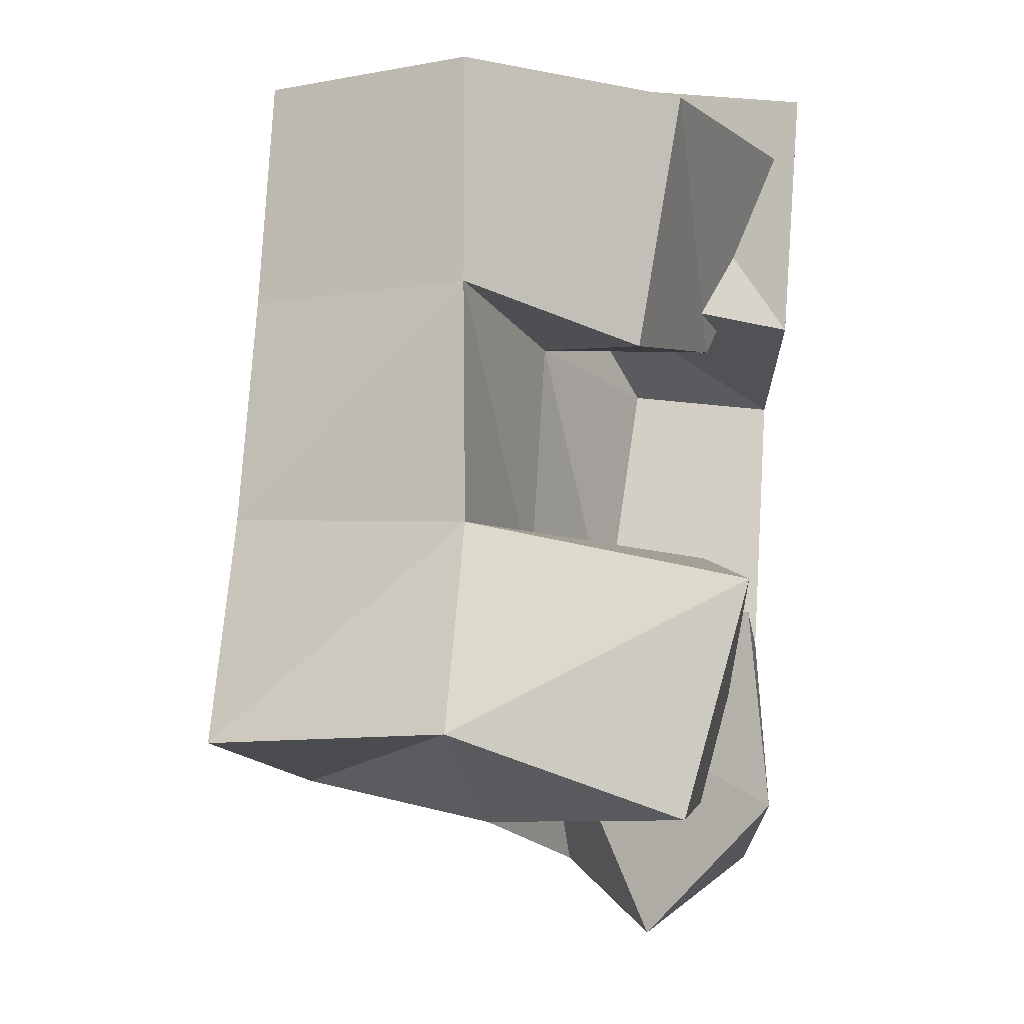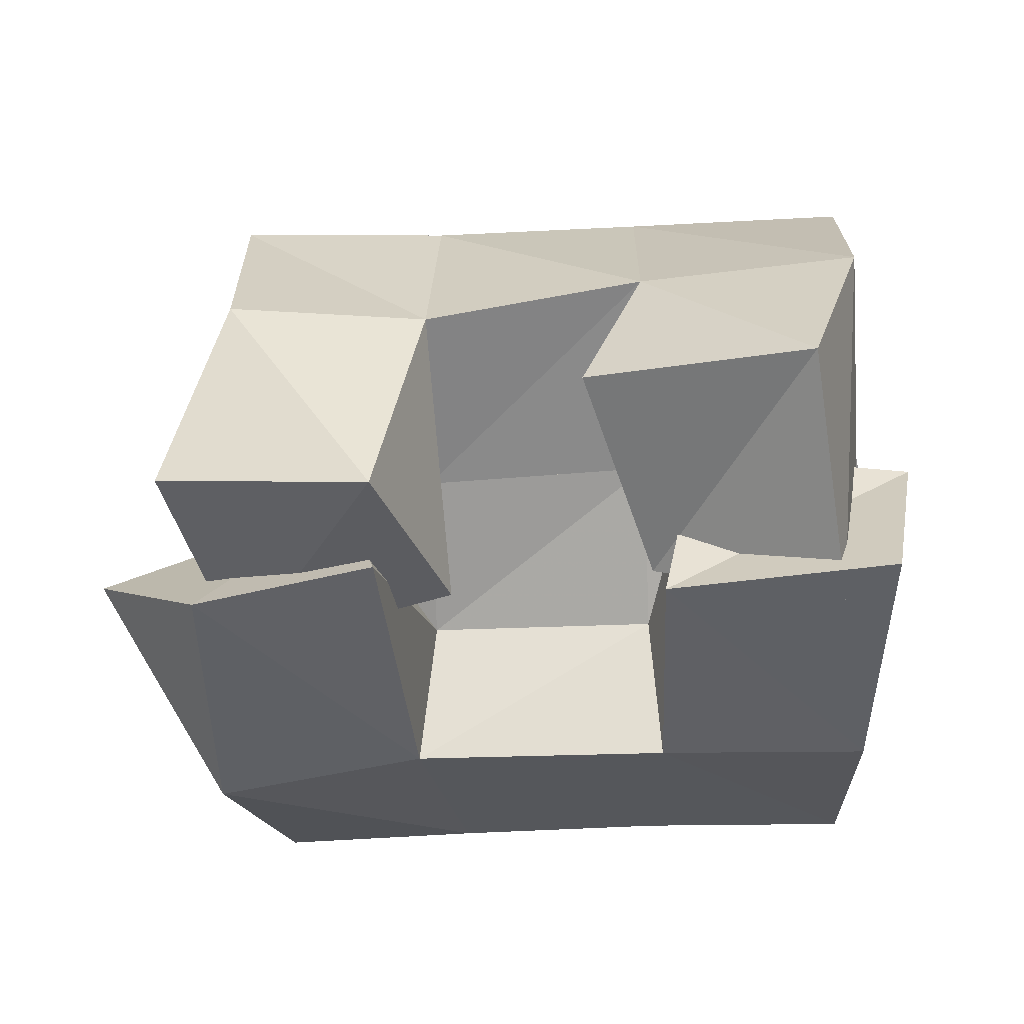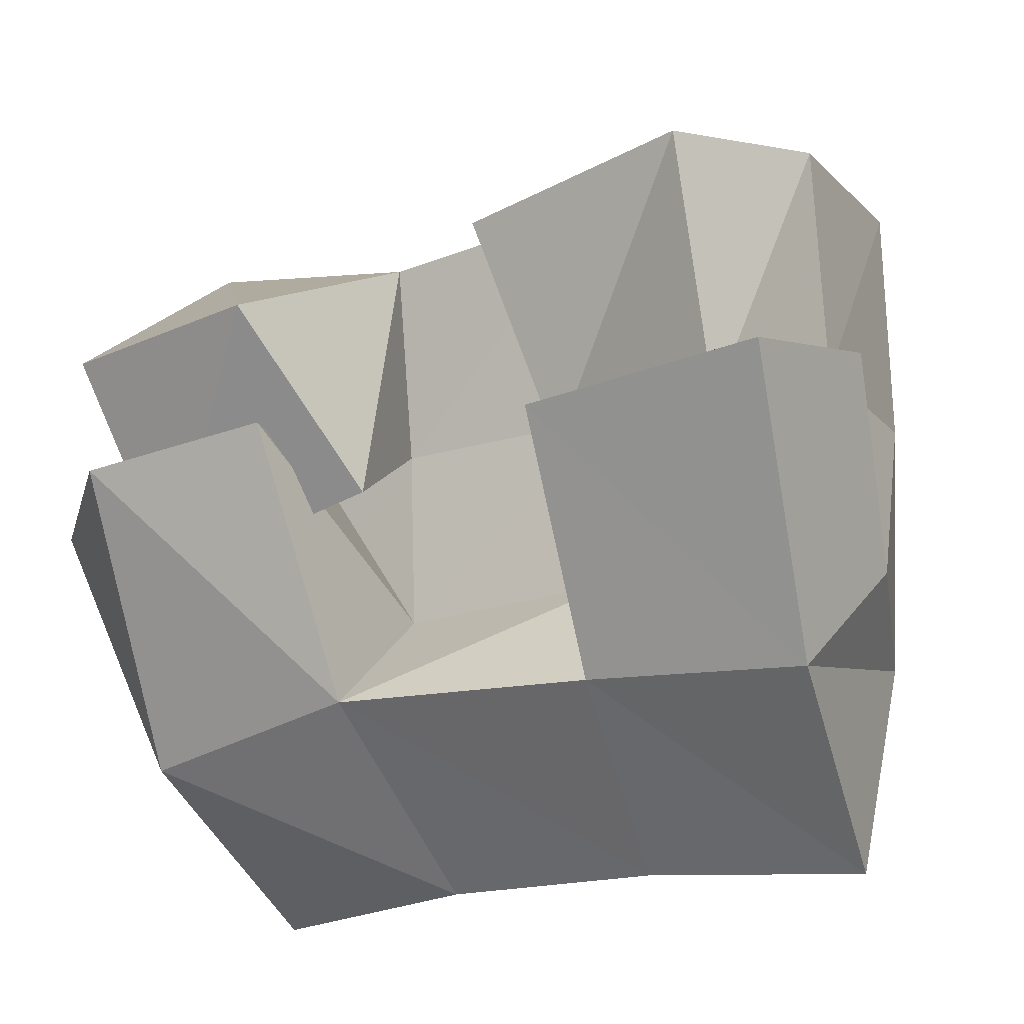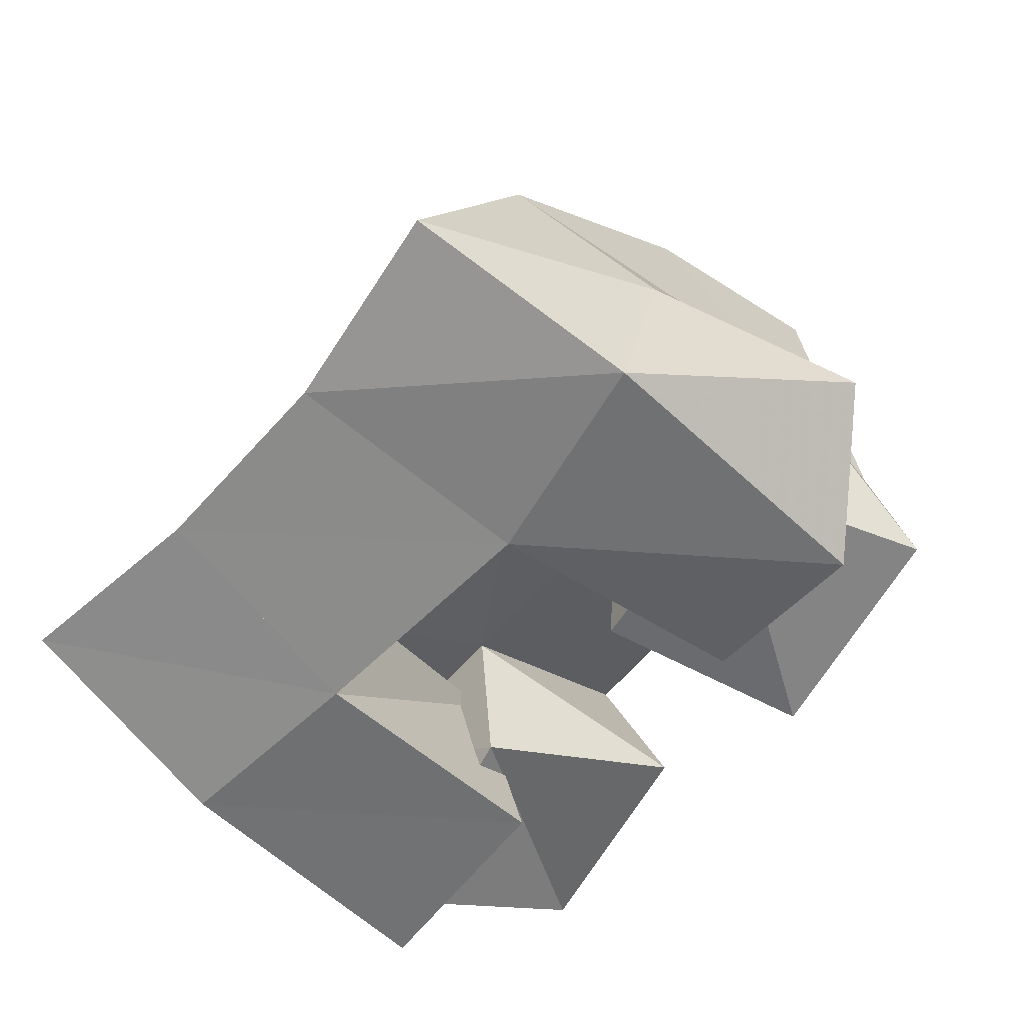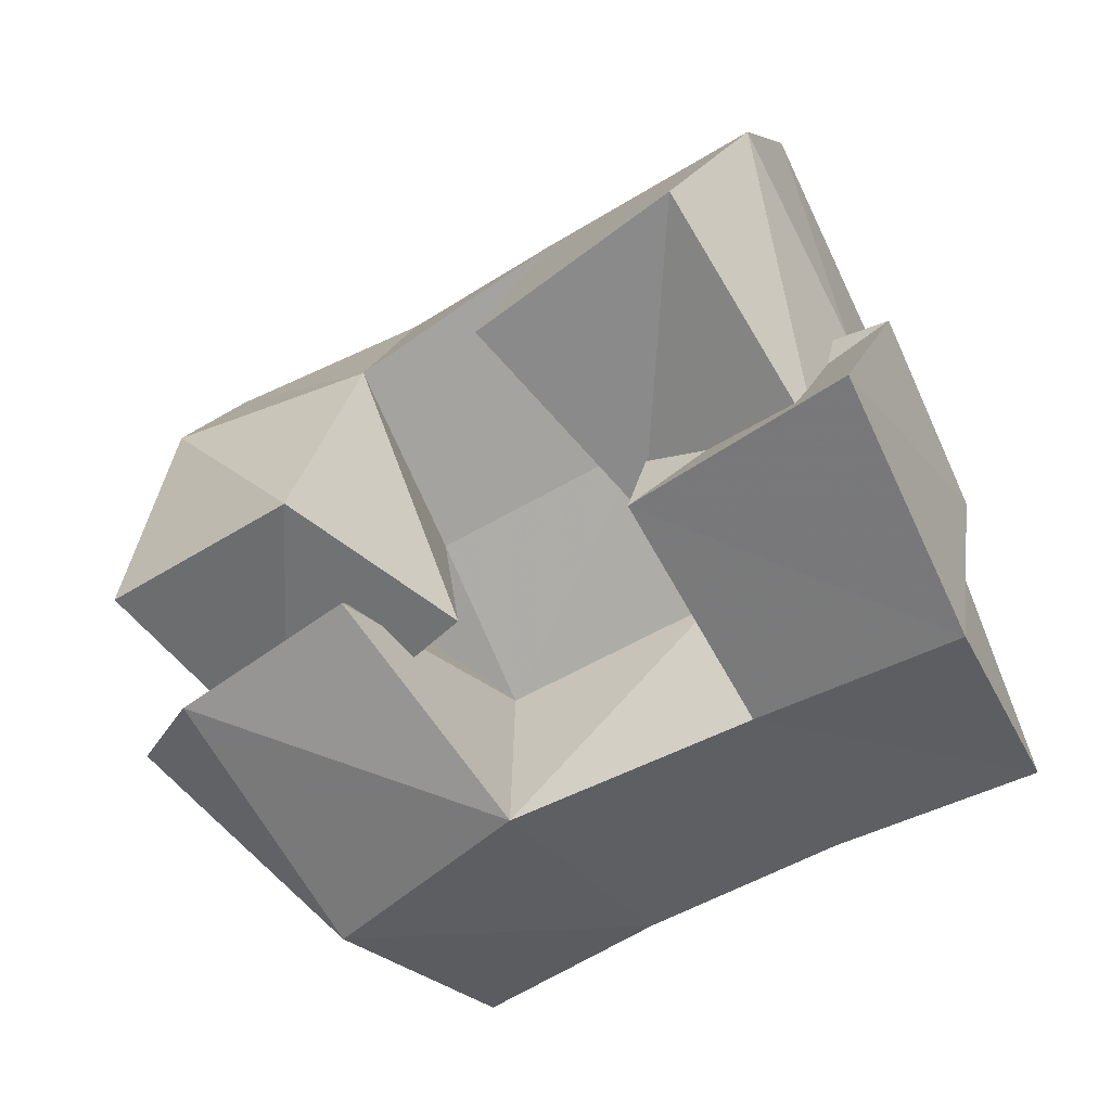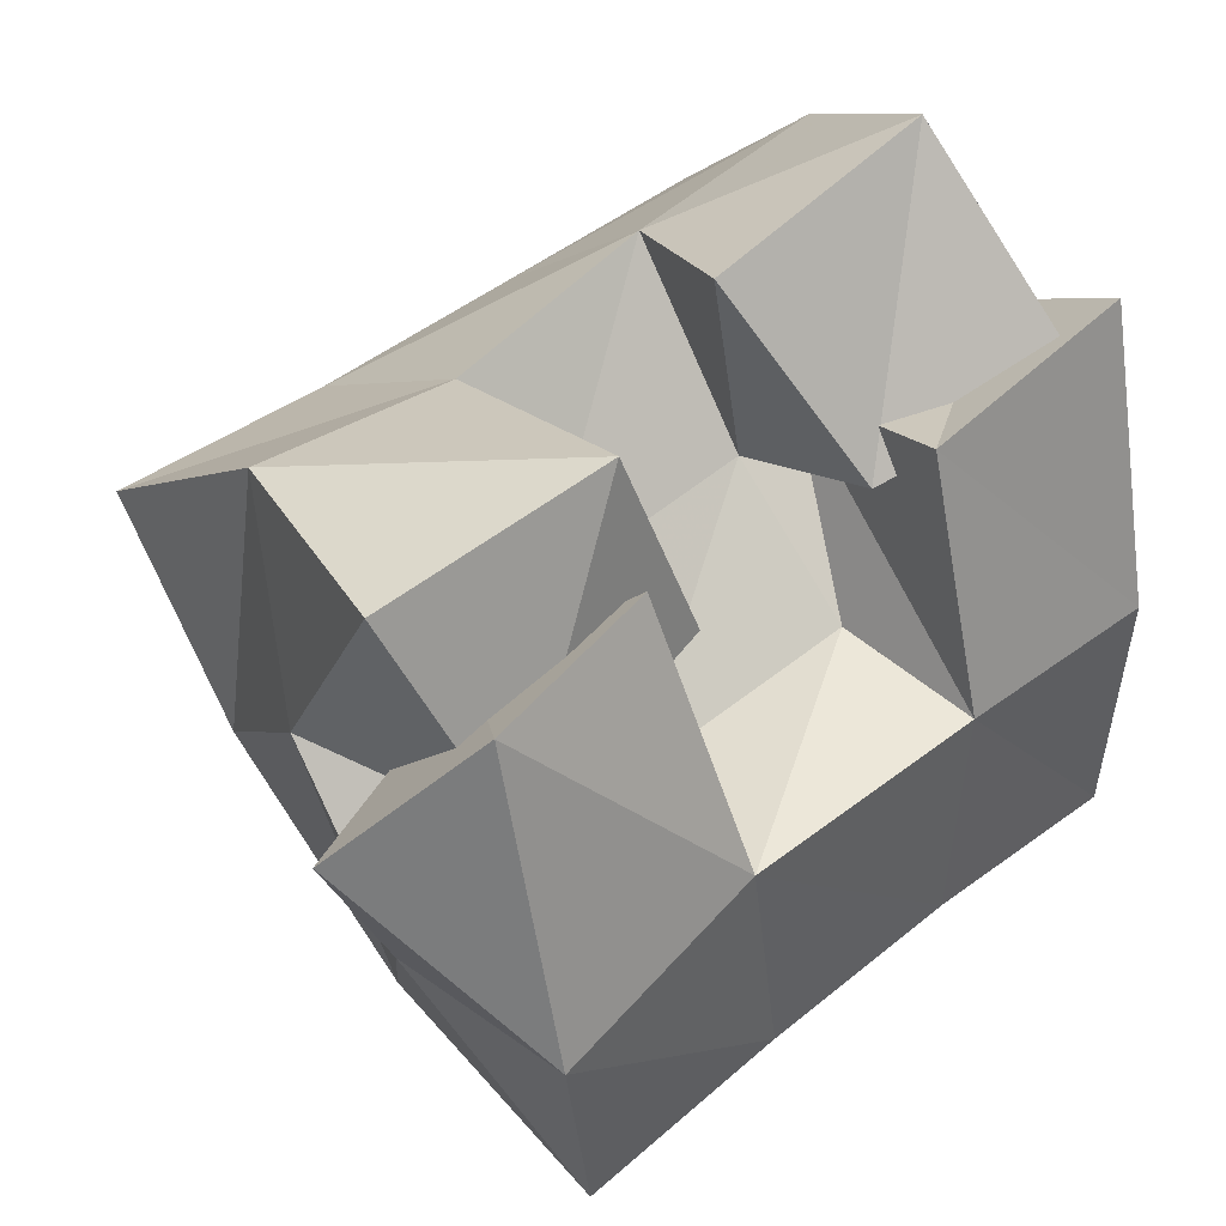
<metadata>
{"format":"obj","ext":"obj","renderer":"f3d","projection":"perspective","resolution":1024,"background":"white","views":[{"elev":61.7,"azim":-86.3,"up":"+Z"},{"elev":-43.1,"azim":-11.3,"up":"+Y"},{"elev":18.1,"azim":21.5,"up":"+Z"},{"elev":-55.2,"azim":-146.6,"up":"+Y"},{"elev":-57.8,"azim":14.1,"up":"+Y"},{"elev":23.2,"azim":-40.8,"up":"+Z"}]}
</metadata>
<code>
v 0.6434 0.1185 0.1172
v 0.6551 0.1679 0.1265
v 0.6684 0.1107 0.07213
v 0.6556 0.1596 0.07815
v 0.6888 0.108 0.1371
v 0.7004 0.167 0.133
v 0.7141 0.1152 0.09613
v 0.7088 0.1534 0.09233
v 0.7678 0.1475 0.1207
v 0.7665 0.1312 0.07667
v 0.7576 0.1003 0.1241
v 0.7713 0.1 0.06639
v 0.8165 0.1415 0.1306
v 0.8251 0.1379 0.08443
v 0.806 0.1 0.1428
v 0.8183 0.1 0.07639
v 0.7328 0.1329 0.1534
v 0.7479 0.1705 0.1514
v 0.7585 0.1168 0.1116
v 0.759 0.1535 0.1078
v 0.7791 0.1273 0.1769
v 0.7957 0.1736 0.1658
v 0.7975 0.1 0.1289
v 0.8076 0.1518 0.1225
v 0.6346 0.1236 0.07253
v 0.6639 0.1412 0.0368
v 0.6551 0.1 0.09863
v 0.6695 0.1 0.02912
v 0.6891 0.1505 0.0836
v 0.7168 0.1357 0.05879
v 0.6936 0.1062 0.1121
v 0.7144 0.1 0.0527
v 0.6583 0.2184 0.1067
v 0.6705 0.2014 0.0586
v 0.7058 0.2167 0.1176
v 0.7173 0.1976 0.07141
v 0.753 0.2165 0.1302
v 0.7656 0.1962 0.08509
v 0.8018 0.217 0.1428
v 0.8125 0.1966 0.09792
v 0.6844 0.169 0.01146
v 0.7287 0.1648 0.02801
v 0.7757 0.1637 0.0415
v 0.822 0.1657 0.05125
v 0.6919 0.1198 -0.0163
v 0.7354 0.1153 0.00315
v 0.7811 0.1148 0.01648
v 0.8286 0.1162 0.02489
f 1 2 4
f 3 1 4
f 2 6 8
f 4 2 8
f 6 5 7
f 8 6 7
f 5 1 3
f 7 5 3
f 8 7 3
f 4 8 3
f 2 1 5
f 6 2 5
f 9 10 12
f 11 9 12
f 10 14 16
f 12 10 16
f 14 13 15
f 16 14 15
f 13 9 11
f 15 13 11
f 16 15 11
f 12 16 11
f 10 9 13
f 14 10 13
f 17 18 20
f 19 17 20
f 18 22 24
f 20 18 24
f 22 21 23
f 24 22 23
f 21 17 19
f 23 21 19
f 24 23 19
f 20 24 19
f 18 17 21
f 22 18 21
f 25 26 28
f 27 25 28
f 26 30 32
f 28 26 32
f 30 29 31
f 32 30 31
f 29 25 27
f 31 29 27
f 32 31 27
f 28 32 27
f 26 25 29
f 30 26 29
f 2 33 34
f 4 2 34
f 33 35 36
f 34 33 36
f 35 6 8
f 36 35 8
f 6 2 4
f 8 6 4
f 36 8 4
f 34 36 4
f 33 2 6
f 35 33 6
f 6 35 36
f 8 6 36
f 35 37 38
f 36 35 38
f 37 18 20
f 38 37 20
f 18 6 8
f 20 18 8
f 38 20 8
f 36 38 8
f 35 6 18
f 37 35 18
f 18 37 38
f 20 18 38
f 37 39 40
f 38 37 40
f 39 22 24
f 40 39 24
f 22 18 20
f 24 22 20
f 40 24 20
f 38 40 20
f 37 18 22
f 39 37 22
f 4 34 41
f 26 4 41
f 34 36 42
f 41 34 42
f 36 8 30
f 42 36 30
f 8 4 26
f 30 8 26
f 42 30 26
f 41 42 26
f 34 4 8
f 36 34 8
f 8 36 42
f 30 8 42
f 36 38 43
f 42 36 43
f 38 20 10
f 43 38 10
f 20 8 30
f 10 20 30
f 43 10 30
f 42 43 30
f 36 8 20
f 38 36 20
f 20 38 43
f 10 20 43
f 38 40 44
f 43 38 44
f 40 24 14
f 44 40 14
f 24 20 10
f 14 24 10
f 44 14 10
f 43 44 10
f 38 20 24
f 40 38 24
f 26 41 45
f 28 26 45
f 41 42 46
f 45 41 46
f 42 30 32
f 46 42 32
f 30 26 28
f 32 30 28
f 46 32 28
f 45 46 28
f 41 26 30
f 42 41 30
f 30 42 46
f 32 30 46
f 42 43 47
f 46 42 47
f 43 10 12
f 47 43 12
f 10 30 32
f 12 10 32
f 47 12 32
f 46 47 32
f 42 30 10
f 43 42 10
f 10 43 47
f 12 10 47
f 43 44 48
f 47 43 48
f 44 14 16
f 48 44 16
f 14 10 12
f 16 14 12
f 48 16 12
f 47 48 12
f 43 10 14
f 44 43 14

</code>
